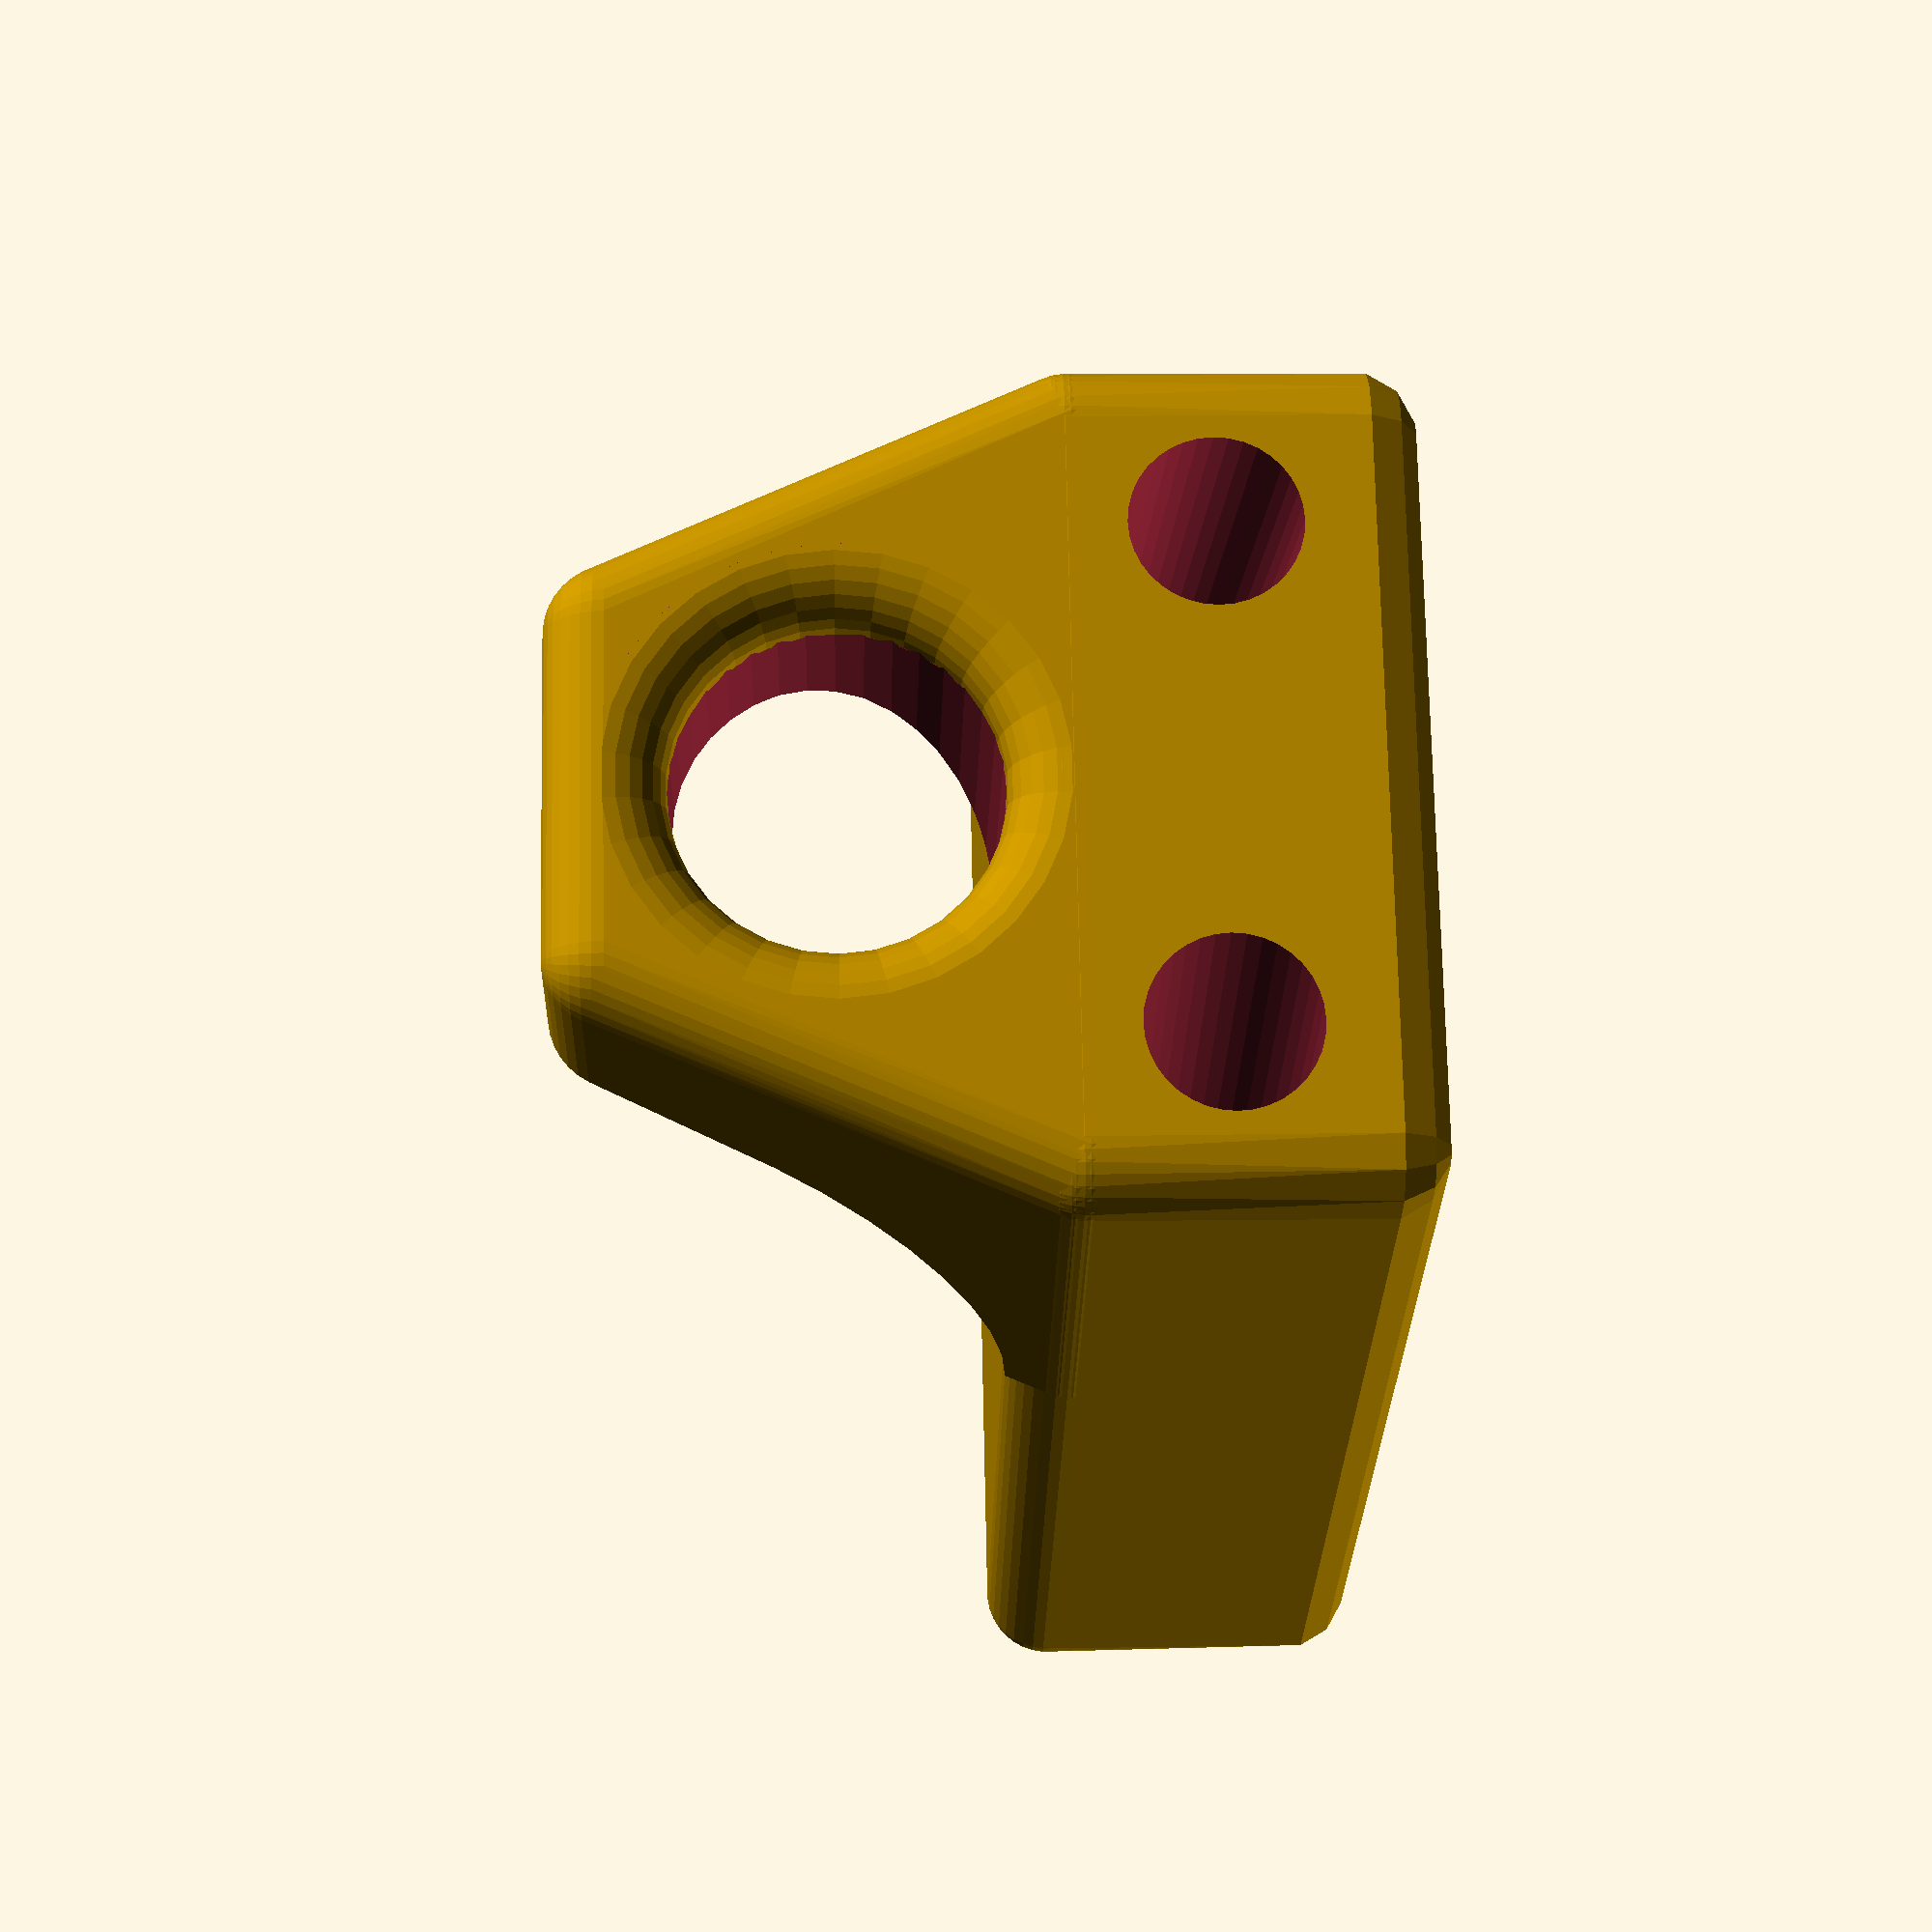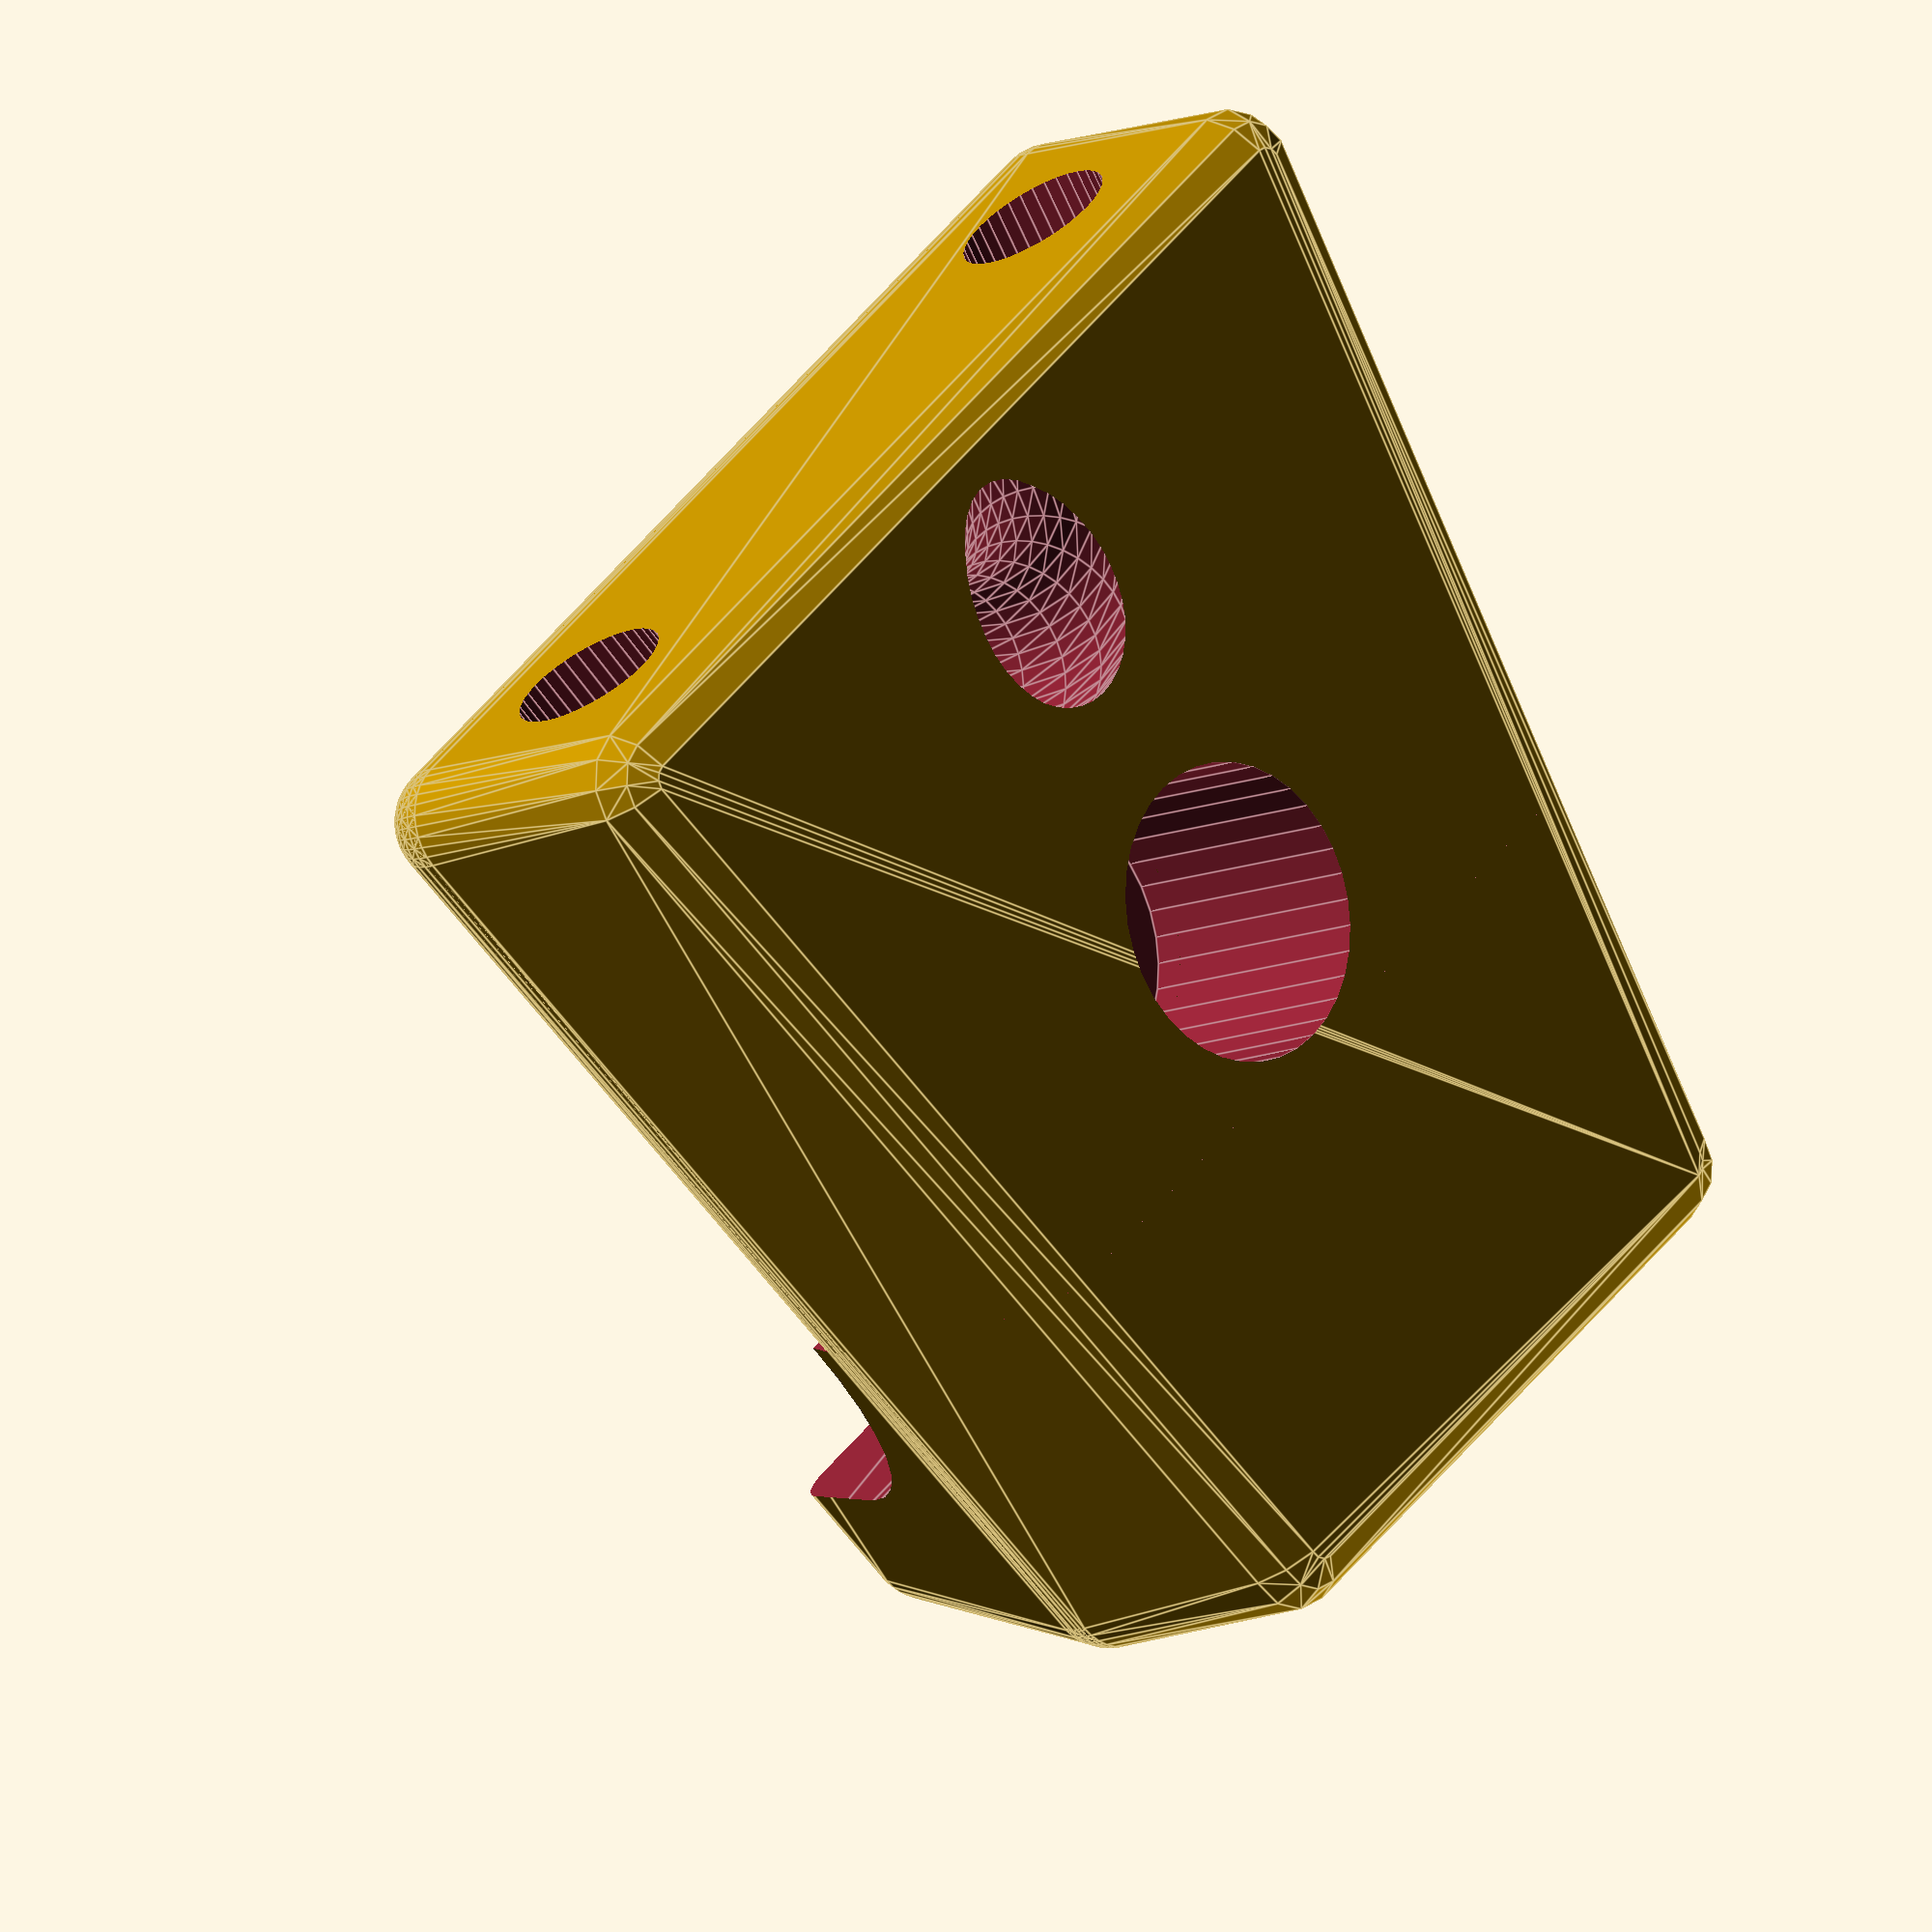
<openscad>
/*
3D model for a stopper block for a kite control bar.  This device works in
tandem with a stopper ball to provide variable stop position for a kite
control bar that uses a twin-trimline.

Print one piece per control bar.

Recommend this be printed in PLA with 3 shells, 80 % infill and no supports.
Author: Philip B Chase, <philipbchase@gmail.com>

Assembly with ball: This component is designed to be assemble with a stopper ball using a 1/8" bungie. The bungie should be 155mm long.  It should be routed through the small bore holes of the stopper ball and through the cross bore of the stopper block. The ends of the bungie should be blunt cut and super glued together.  The resulting bungie is a continuous loop with slightly lumpy, stiff section where the ends are glued together.

Assembly into bar: The trim line end should be routed into a trim line hole from the narrow end of the block, through the center bore of the ball, through the center bore of the bar, through, a retaining ball, back through the center bore of the bar, back through the center bore of the ball, into the remain trim line hole of the block, and out the narrow end of the block.

Use: The ball is pulled down the trim line to lower the bar stop.  The blokc is pulled up the trim line to raise the bar stop.

License: To the extent possible under law, Philip B Chase has waived all
    copyright and related or neighboring rights to 3D model for a stopper
    block for a kite control bar. This work is published from:
    United States.  See: http://creativecommons.org/publicdomain/zero/1.0/
*/

// stopper block for movable stopper

$fn=36;  // a circle has 36 sides
//bevel(r1=10, r2=8);

// provide dimensions of block from which all other shapes are removed
$overall_width=38;  // x
$overall_depth=38;  // y
$overall_height=25; // z

// radii of block corners and edges
$r_base = 2;

// block is narrowed at the kite end
$width_near_kite = 25;

// The upper half of the block is mostly cut away by a curved block
// The curved portion of this cut-away is has a radius of $cut_away_radius
// the upper portion that is not cut away has a thickness of $flag_line_path_thickness
// The main body of the block below the cut away has height $thickness_of_main_body
$cut_away_radius=8;
$flag_line_path_thickness = 6;
$thickness_of_main_body=12;
$upper_cylinder_offset = 1;

// Safety line dimensions
$safety_line_diameter=9.5;

// Cross bore for bungie dimensions
$cross_bore_diameter=6;
$cross_bore_cl_to_end=12;

// trim hole line dimensions
$trim_line_diameter=5;
$trim_line_angle=8;

// Define magnet hole
$magnet_radius=3/8*25.4/2;
$magnet_height=3/8*25.4 - 0.5;
$distance_back_from_front = $overall_depth/2;

$oversize=1;

moveable_stopper();

module moveable_stopper() {

    // make major trapezoidal prism
    union() {
        // Build base
        difference() {
            // Prism for Base
            $trapMatrixForBase = [
                    [1, 1, 1],
                    [$width_near_kite/$overall_width, 1, 1],
                    [1, 1, 1]
                ];
            trapCube([$overall_width, $overall_depth, $thickness_of_main_body], $trapMatrixForBase, radius=$r_base, round_z_negative=false);
            // Drill trimline holes
            trimline_holes();
            // "Drill" curved path for bungie ball connector
            bungie_ball_connector_path();
            // Drill hole for magnet
            magnet_hole();
        }
        // Upper section
        difference() {
            // Prism for Upper
            $trapMatrixForUpper = [
                [1, 1, 1],
                [$width_near_kite/$overall_width, 1, 1],
                [0.7, 1, 1]
            ];
            translate([0, 0, $thickness_of_main_body - 2*$r_base])
            trapCube([$overall_width, $overall_depth, $overall_height - $thickness_of_main_body +2*$r_base], $trapMatrixForUpper, radius=$r_base, round_z_negative=true);
            // cut away the front portion of the upper
            cube([$overall_width, $overall_depth-$cut_away_radius-$flag_line_path_thickness, $overall_height]);
            // Cut away for upper section
            cut_away_upper();
            // Drill trimline holes
            trimline_holes();
            // Drill flag line path
            flag_line_path();
        }
    }
}


module cut_away_upper() {
    hull() {
        // lower cylinder
        translate([0, $overall_depth - $cut_away_radius - $flag_line_path_thickness, $thickness_of_main_body +$cut_away_radius])
            rotate([0,90,0])
                cylinder(r=$cut_away_radius,, h=$overall_width);
        // upper cylinder
        translate([0, $overall_depth - $cut_away_radius - $flag_line_path_thickness + $upper_cylinder_offset, $thickness_of_main_body +$cut_away_radius*2])
            rotate([0,90,0])
                cylinder(r=$cut_away_radius,, h=$overall_width);
    }
}

module trimline_holes(){
    // Drill left trim line hole
    translate([$thickness_of_main_body/2,-$trim_line_diameter/2,$thickness_of_main_body/2])
        rotate([-90,0,-$trim_line_angle])
            union(){
                cylinder(r=$trim_line_diameter/2, h=$overall_depth + $trim_line_diameter);
            }
    // Drill right trim line hole
    translate([$overall_width-$thickness_of_main_body/2, -$trim_line_diameter/2, $thickness_of_main_body/2])
        rotate([-90,0,$trim_line_angle])

            union(){
                cylinder(r=$trim_line_diameter/2, h=$overall_depth + $trim_line_diameter);
            }
}


 module bungie_ball_connector_path() {
    translate([$overall_width/2,-1,$thickness_of_main_body/2])
        rotate([0,90,0])
            elliptical_torus($cross_bore_diameter/2, $cross_bore_diameter/2, $thickness_of_main_body/2 + 1);
}


module magnet_hole() {
    translate([$overall_width/2, $distance_back_from_front, 0])
        rotate([0,0,0])
            cylinder(r=$magnet_radius,,h=$magnet_height);
}


module flag_line_path() {
    translate([$overall_depth/2, -1, $safety_line_diameter/2 + $thickness_of_main_body])
        rotate([-90,0,0])
            union(){
                cylinder(r=$safety_line_diameter/2, h=$overall_depth);
                translate([0,0,$overall_depth-1])
                    bevel(r1=$safety_line_diameter/2+2, r2=$safety_line_diameter/2);
                }
}

module bevel(r1, r2){
    difference() {
        cylinder(r=r1, h=r1-r2+1, $fn=30);
        rotate_extrude(convexity = 10, $fn = 30)
            translate([r1, 0, 0])
                circle(r = r1-r2, $fn = 30);
    }
}


module elliptical_torus(a_axis, b_axis, major_radius){
    // a_axis is the width of the cross section on the X-Y plane
    // b_axis is the height of the cross section on the Z plane
    // major_radius is the radius torus
    //$fn=30;
    rotate_extrude(convexity = 10)
        translate([a_axis+major_radius,0,0])
            ellipse(a_axis, b_axis);
}

module ellipse(a_axis, b_axis) {
    scale([a_axis/a_axis,b_axis/a_axis])
        circle(r=a_axis);
}


// Trapezoided cube
// Philip Chase
// Based on Simple and fast corned cube by Anaximandro de Godinho.
module trapCube( size, trapMatrix=[1,1,1], radius=1, center=false, round_z_negative=true )
{
	l = len( size );
	if( l == undef )
		_trapX( size, size, size, trapMatrix, radius, center, round_z_negative );
	else
		_trapX( size[0], size[1], size[2], trapMatrix, radius, center, round_z_negative );
}

module _trapX( x, y, z, trapMatrix, r, center, round_z_negative)
{
    if( center )
        translate( [-x/2, -y/2, -z/2] )
        __trapX( x, y, z, trapMatrix, r, round_z_negative);
    else
        __trapX( x, y, z, trapMatrix, r, round_z_negative);
}

module __trapX(	x, y, z, trapMatrix, r, round_z_negative)
{
    // trapezoidal matrix is defined as
    //[
    //    [scale_x, scale_in_y_along_increasing_x, scale_in_z_along_increasing_x],
    //    [scale_in_x_along_increasing_y, scale_y, scale_in_z_along_increasing_y],
    //    [scale_in_x_along_increasing_z, scale_in_y_along_increasing_z, scale_z]
    //]

    //compute deltas for each dimension
    dy_wrt_x = y * (1 - trapMatrix[0][1])/2;
    dz_wrt_x = z * (1 - trapMatrix[0][2])/2;
    dx_wrt_y = x * (1 - trapMatrix[1][0])/2;
    dz_wrt_y = z * (1 - trapMatrix[1][2])/2;
    dx_wrt_z = x * (1 - trapMatrix[2][0])/2;
    dy_wrt_z = y * (1 - trapMatrix[2][1])/2;

    // Use differing facet counts between z- and z+
    fn_z_negative = fn_for_negative_z(round_z_negative);

	//TODO: discount r.
    rC = r;
	hull()
	{
        //origin
        translate( [rC, rC, rC] )
			sphere( r, $fn=fn_z_negative);
		translate( [rC+dx_wrt_y, y-rC, rC+dz_wrt_y] )
			sphere( r, $fn=fn_z_negative );
		translate( [rC+dx_wrt_z, rC+dy_wrt_z, z-rC] )
			sphere( r );
		translate( [rC+dx_wrt_z+dx_wrt_y, y-rC-dy_wrt_z, z-rC-dz_wrt_y] )
			sphere( r );

		translate( [x-rC, rC+dy_wrt_x, rC+dz_wrt_x] )
			sphere( r, $fn=fn_z_negative );
		translate( [x-rC-dx_wrt_y, y-rC-dy_wrt_x, rC+dz_wrt_x+dz_wrt_y] )
			sphere( r, $fn=fn_z_negative );
		translate( [x-rC-dx_wrt_z, rC+dy_wrt_x+dy_wrt_z, z-rC-dz_wrt_x] )
			sphere( r );
		translate( [x-rC-dx_wrt_y-dx_wrt_z, y-rC-dy_wrt_x-dy_wrt_z, z-rC-dz_wrt_x-dz_wrt_y] )
			sphere( r );
	}
}

// reduce facet number to 12 if rounding is not desired
function fn_for_negative_z(round_z_negative, fn=12) = round_z_negative ? 30 : fn;

</openscad>
<views>
elev=335.2 azim=48.6 roll=88.3 proj=p view=solid
elev=190.4 azim=42.0 roll=42.2 proj=o view=edges
</views>
